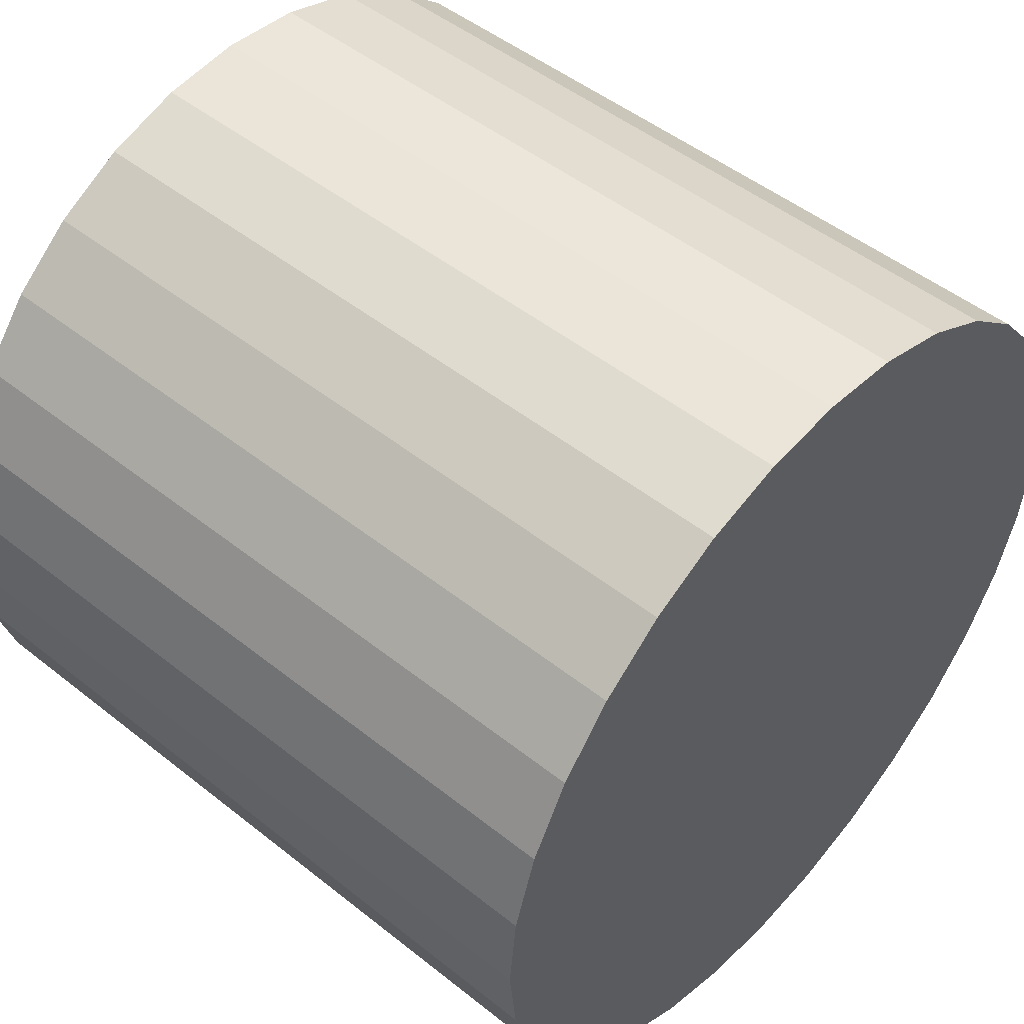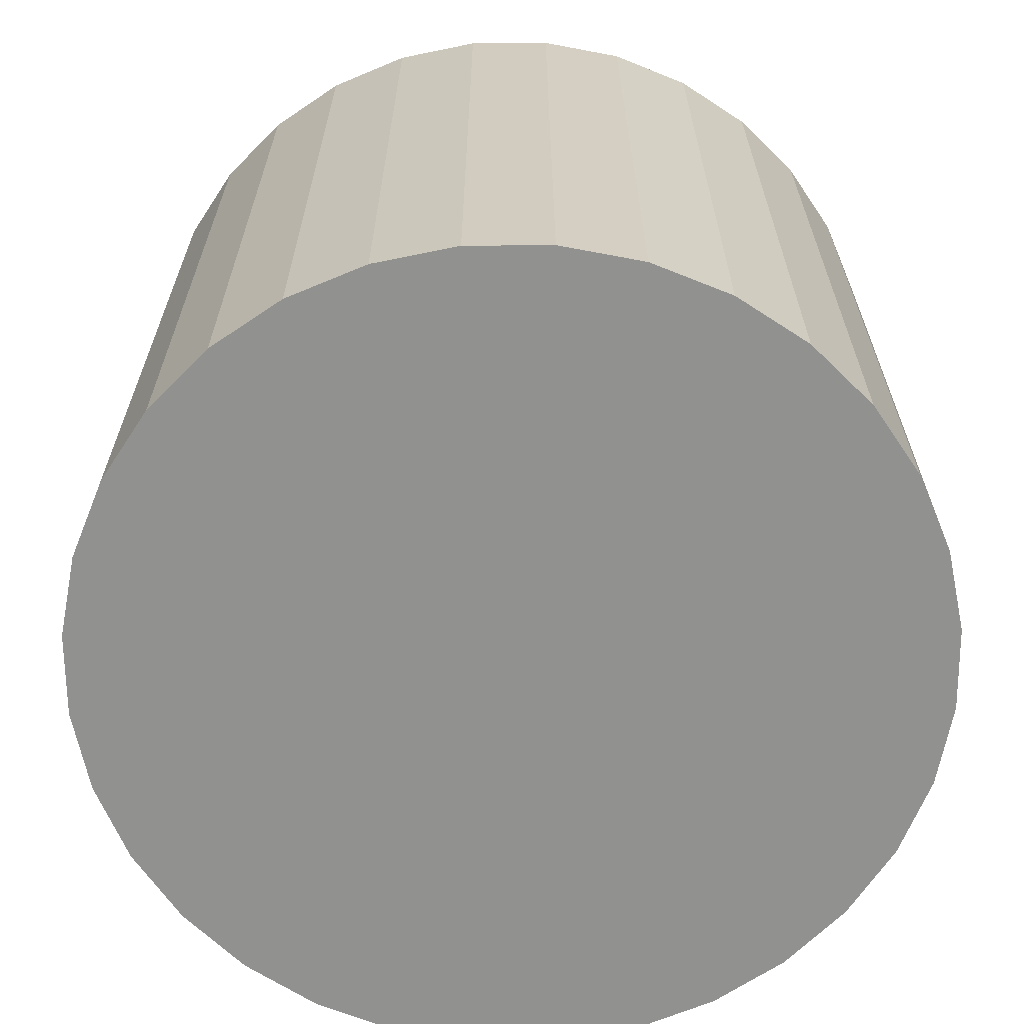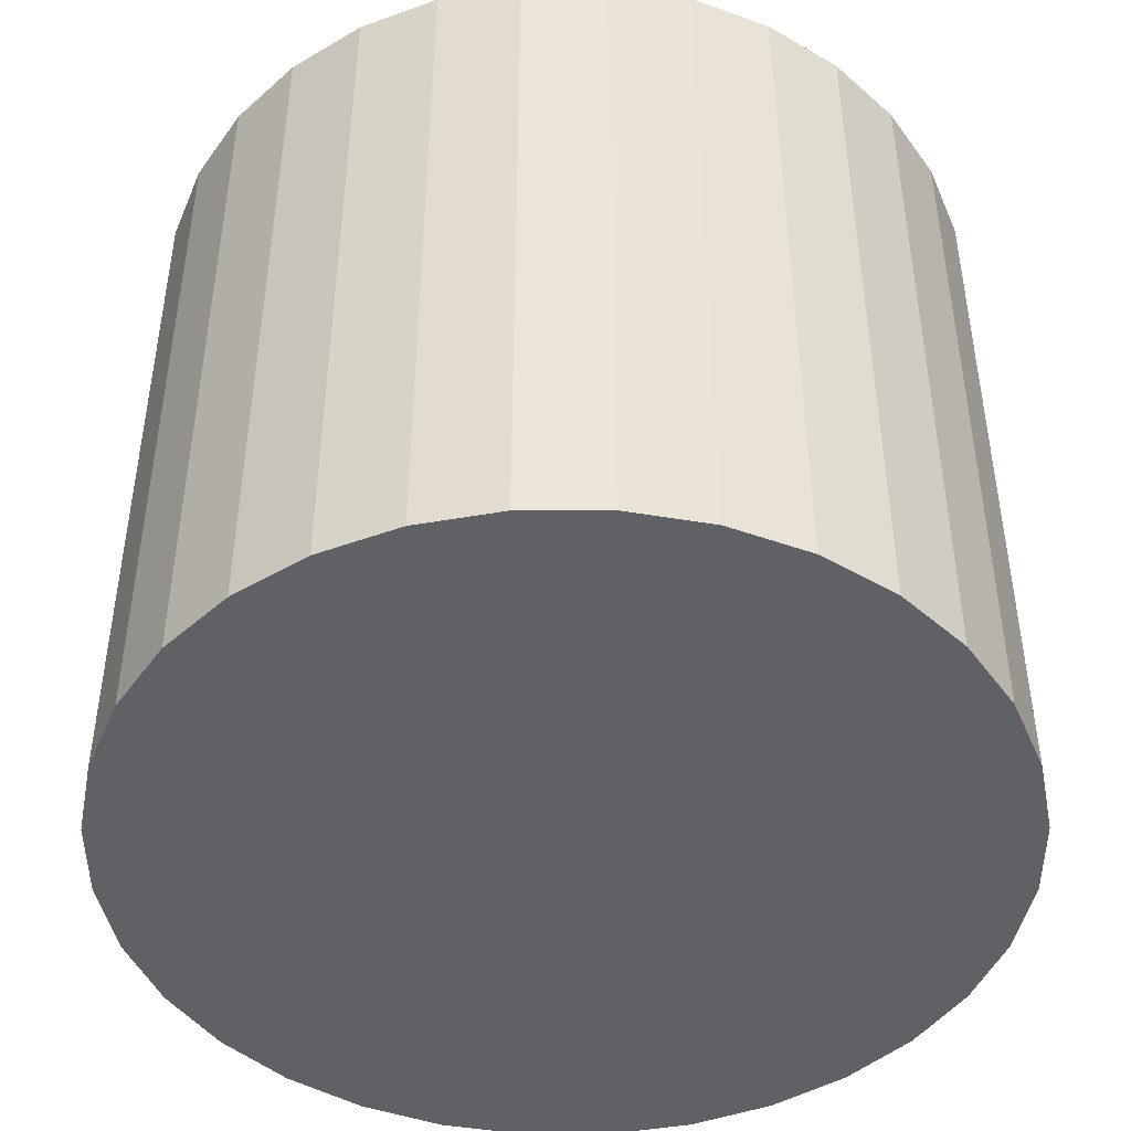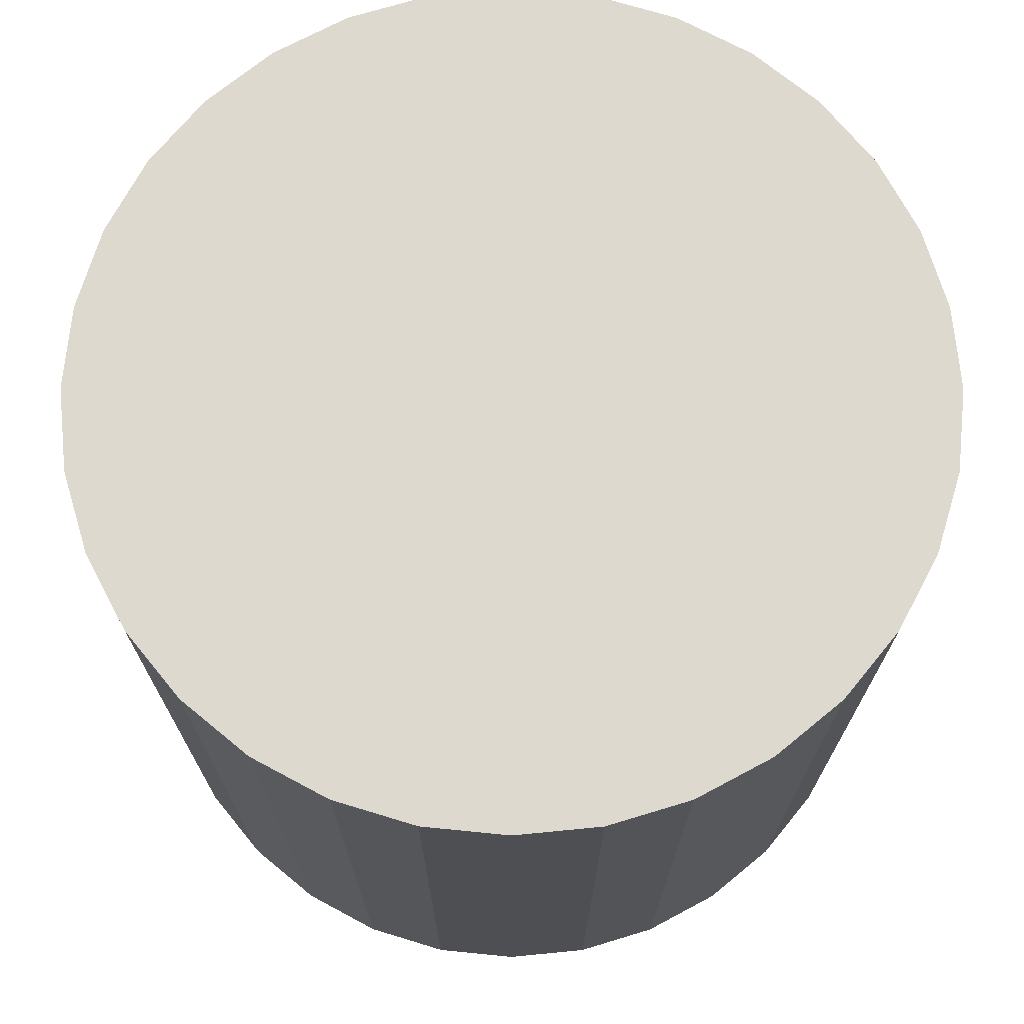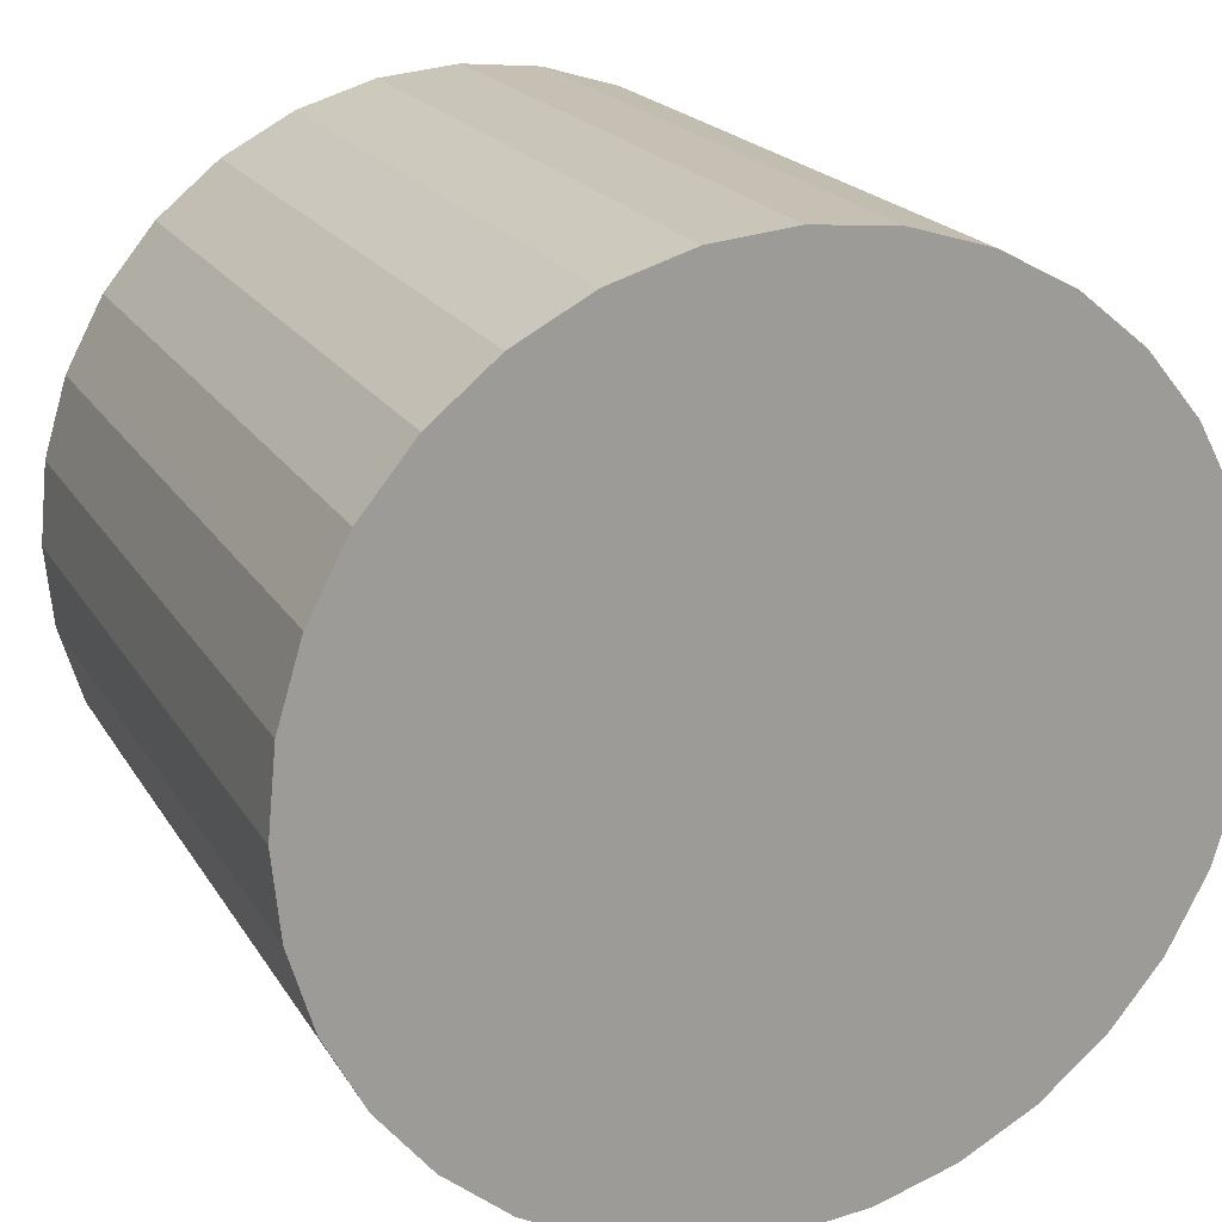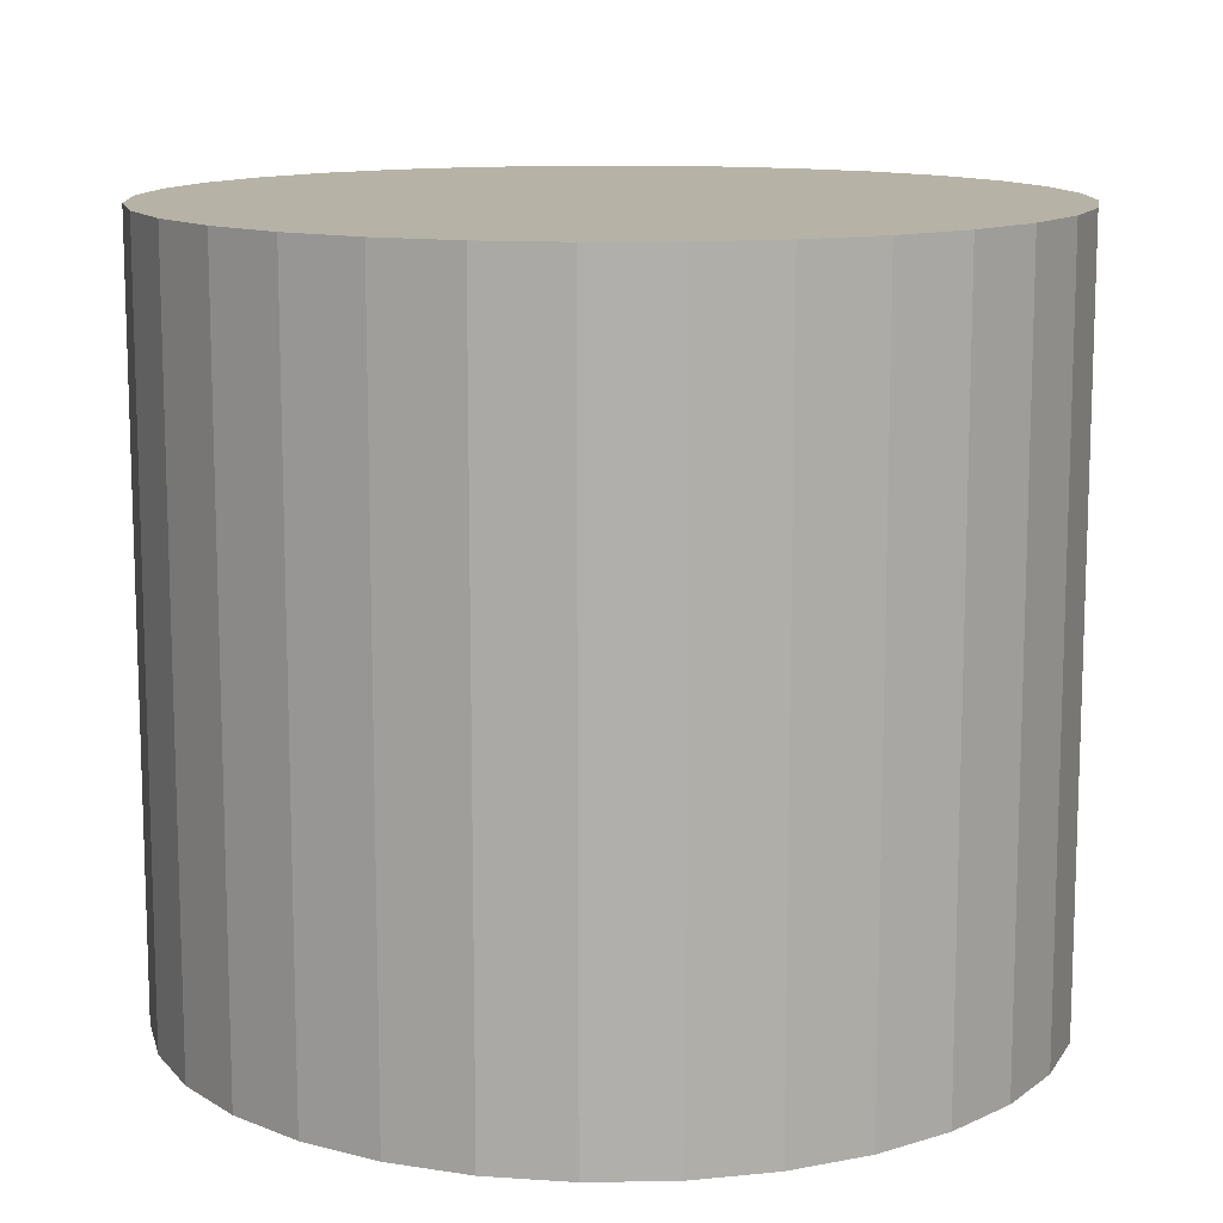
<metadata>
{"format":"obj","ext":"obj","renderer":"f3d","projection":"perspective","resolution":1024,"background":"white","views":[{"elev":49.2,"azim":131.4,"up":"+Y"},{"elev":-65.9,"azim":174.8,"up":"+Z"},{"elev":-45.7,"azim":-106.7,"up":"+Z"},{"elev":71.8,"azim":-146.2,"up":"+Z"},{"elev":19.8,"azim":157.5,"up":"+Y"},{"elev":12.2,"azim":-41.5,"up":"+Z"}]}
</metadata>
<code>
v 0 0 -0.02577
v 0.02943 0 -0.02577
v 0.02943 0 0.02577
v 0 0 0.02577
v 0.02886 0.005742 -0.02577
v 0.02886 0.005742 0.02577
v 0.02719 0.01126 -0.02577
v 0.02719 0.01126 0.02577
v 0.02447 0.01635 -0.02577
v 0.02447 0.01635 0.02577
v 0.02081 0.02081 -0.02577
v 0.02081 0.02081 0.02577
v 0.01635 0.02447 -0.02577
v 0.01635 0.02447 0.02577
v 0.01126 0.02719 -0.02577
v 0.01126 0.02719 0.02577
v 0.005742 0.02886 -0.02577
v 0.005742 0.02886 0.02577
v 0 0.02943 -0.02577
v 0 0.02943 0.02577
v -0.005742 0.02886 -0.02577
v -0.005742 0.02886 0.02577
v -0.01126 0.02719 -0.02577
v -0.01126 0.02719 0.02577
v -0.01635 0.02447 -0.02577
v -0.01635 0.02447 0.02577
v -0.02081 0.02081 -0.02577
v -0.02081 0.02081 0.02577
v -0.02447 0.01635 -0.02577
v -0.02447 0.01635 0.02577
v -0.02719 0.01126 -0.02577
v -0.02719 0.01126 0.02577
v -0.02886 0.005742 -0.02577
v -0.02886 0.005742 0.02577
v -0.02943 0 -0.02577
v -0.02943 0 0.02577
v -0.02886 -0.005742 -0.02577
v -0.02886 -0.005742 0.02577
v -0.02719 -0.01126 -0.02577
v -0.02719 -0.01126 0.02577
v -0.02447 -0.01635 -0.02577
v -0.02447 -0.01635 0.02577
v -0.02081 -0.02081 -0.02577
v -0.02081 -0.02081 0.02577
v -0.01635 -0.02447 -0.02577
v -0.01635 -0.02447 0.02577
v -0.01126 -0.02719 -0.02577
v -0.01126 -0.02719 0.02577
v -0.005742 -0.02886 -0.02577
v -0.005742 -0.02886 0.02577
v -0 -0.02943 -0.02577
v -0 -0.02943 0.02577
v 0.005742 -0.02886 -0.02577
v 0.005742 -0.02886 0.02577
v 0.01126 -0.02719 -0.02577
v 0.01126 -0.02719 0.02577
v 0.01635 -0.02447 -0.02577
v 0.01635 -0.02447 0.02577
v 0.02081 -0.02081 -0.02577
v 0.02081 -0.02081 0.02577
v 0.02447 -0.01635 -0.02577
v 0.02447 -0.01635 0.02577
v 0.02719 -0.01126 -0.02577
v 0.02719 -0.01126 0.02577
v 0.02886 -0.005742 -0.02577
v 0.02886 -0.005742 0.02577
f 2 1 5
f 2 5 3
f 3 5 6
f 3 6 4
f 5 1 7
f 5 7 6
f 6 7 8
f 6 8 4
f 7 1 9
f 7 9 8
f 8 9 10
f 8 10 4
f 9 1 11
f 9 11 10
f 10 11 12
f 10 12 4
f 11 1 13
f 11 13 12
f 12 13 14
f 12 14 4
f 13 1 15
f 13 15 14
f 14 15 16
f 14 16 4
f 15 1 17
f 15 17 16
f 16 17 18
f 16 18 4
f 17 1 19
f 17 19 18
f 18 19 20
f 18 20 4
f 19 1 21
f 19 21 20
f 20 21 22
f 20 22 4
f 21 1 23
f 21 23 22
f 22 23 24
f 22 24 4
f 23 1 25
f 23 25 24
f 24 25 26
f 24 26 4
f 25 1 27
f 25 27 26
f 26 27 28
f 26 28 4
f 27 1 29
f 27 29 28
f 28 29 30
f 28 30 4
f 29 1 31
f 29 31 30
f 30 31 32
f 30 32 4
f 31 1 33
f 31 33 32
f 32 33 34
f 32 34 4
f 33 1 35
f 33 35 34
f 34 35 36
f 34 36 4
f 35 1 37
f 35 37 36
f 36 37 38
f 36 38 4
f 37 1 39
f 37 39 38
f 38 39 40
f 38 40 4
f 39 1 41
f 39 41 40
f 40 41 42
f 40 42 4
f 41 1 43
f 41 43 42
f 42 43 44
f 42 44 4
f 43 1 45
f 43 45 44
f 44 45 46
f 44 46 4
f 45 1 47
f 45 47 46
f 46 47 48
f 46 48 4
f 47 1 49
f 47 49 48
f 48 49 50
f 48 50 4
f 49 1 51
f 49 51 50
f 50 51 52
f 50 52 4
f 51 1 53
f 51 53 52
f 52 53 54
f 52 54 4
f 53 1 55
f 53 55 54
f 54 55 56
f 54 56 4
f 55 1 57
f 55 57 56
f 56 57 58
f 56 58 4
f 57 1 59
f 57 59 58
f 58 59 60
f 58 60 4
f 59 1 61
f 59 61 60
f 60 61 62
f 60 62 4
f 61 1 63
f 61 63 62
f 62 63 64
f 62 64 4
f 63 1 65
f 63 65 64
f 64 65 66
f 64 66 4
f 65 1 2
f 65 2 66
f 66 2 3
f 66 3 4

</code>
